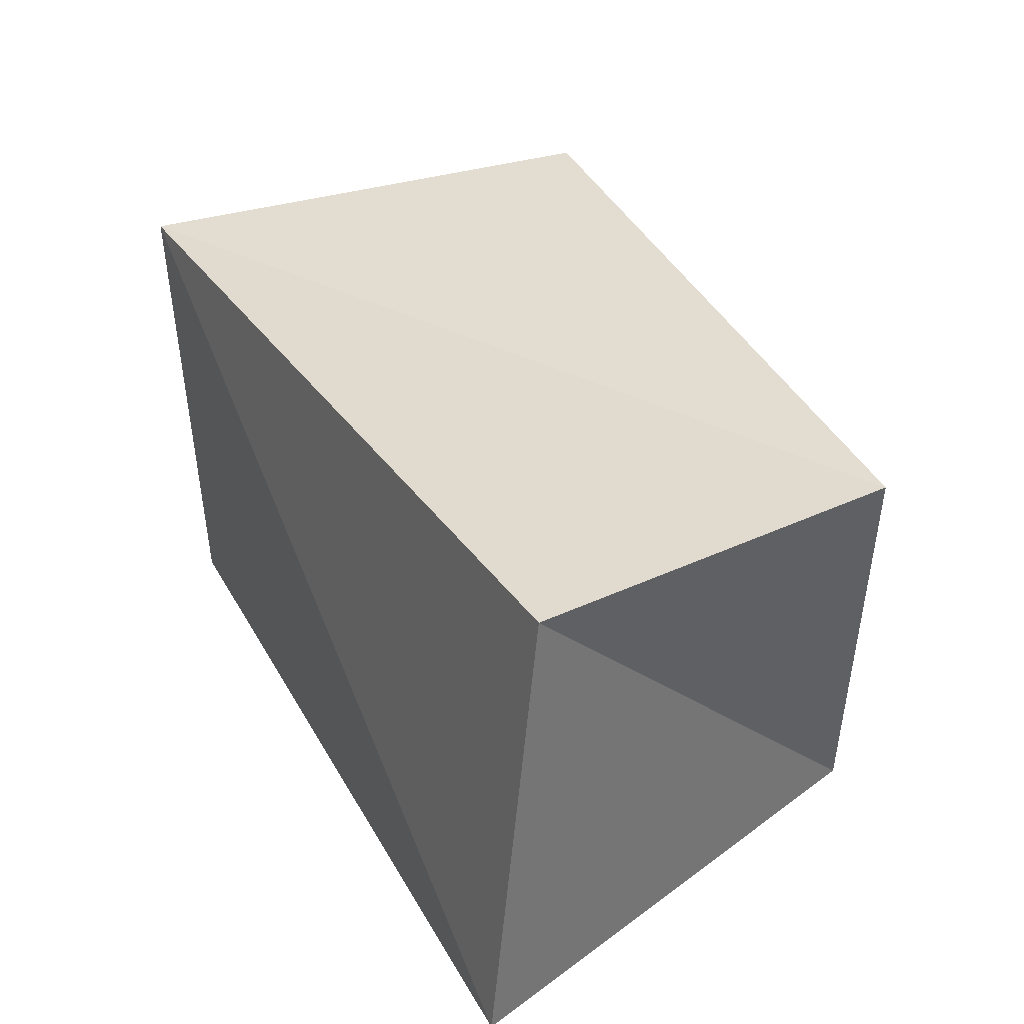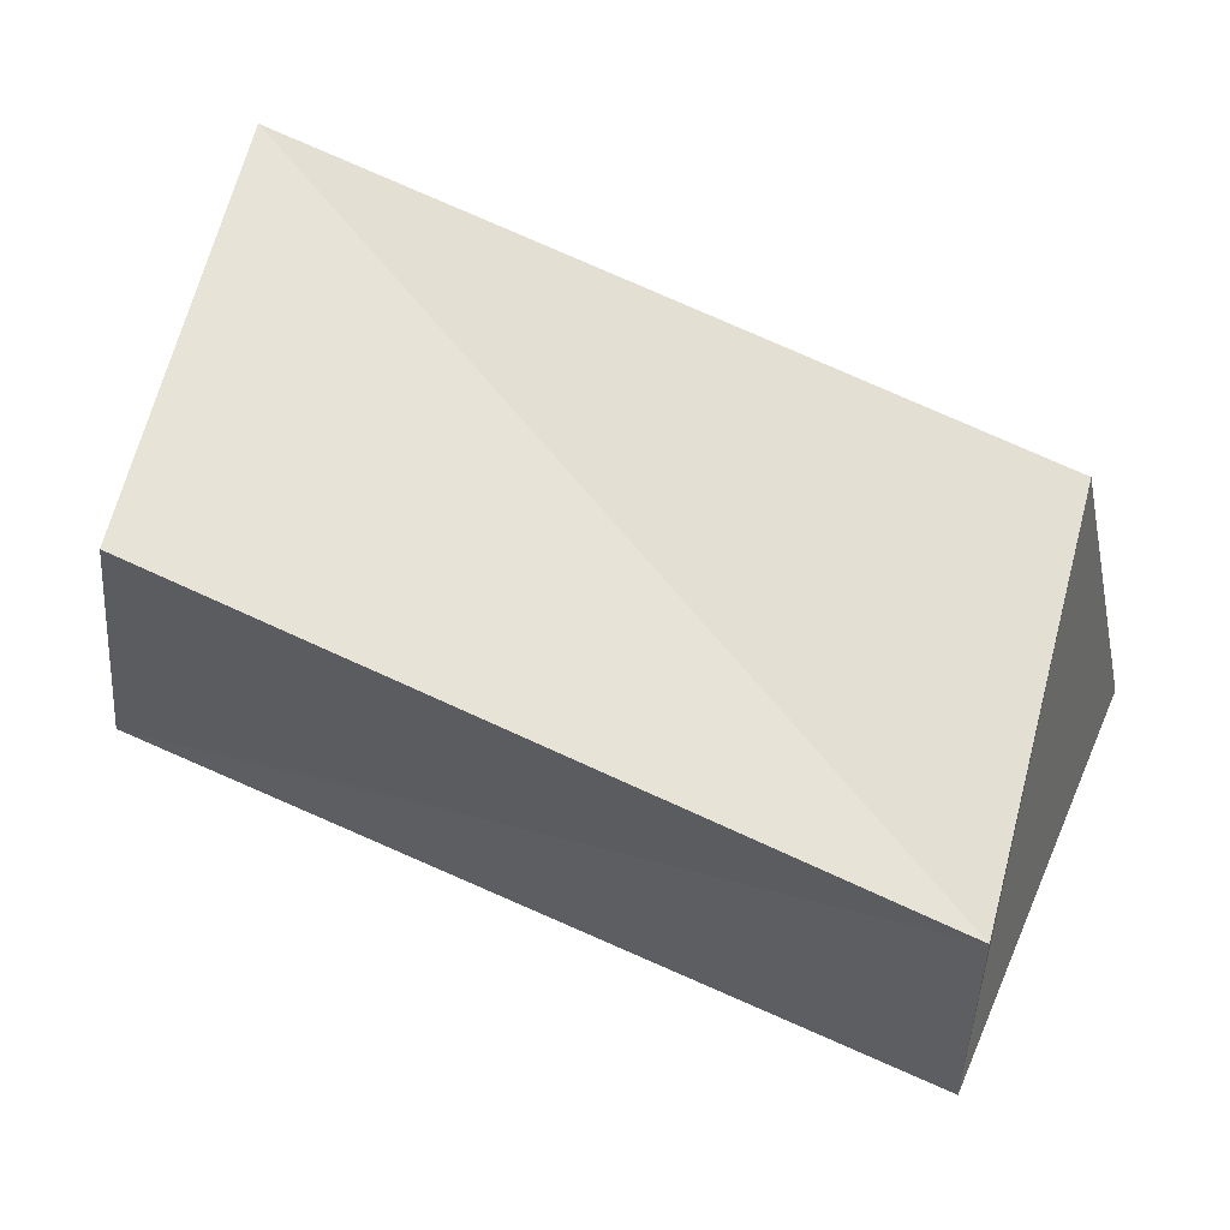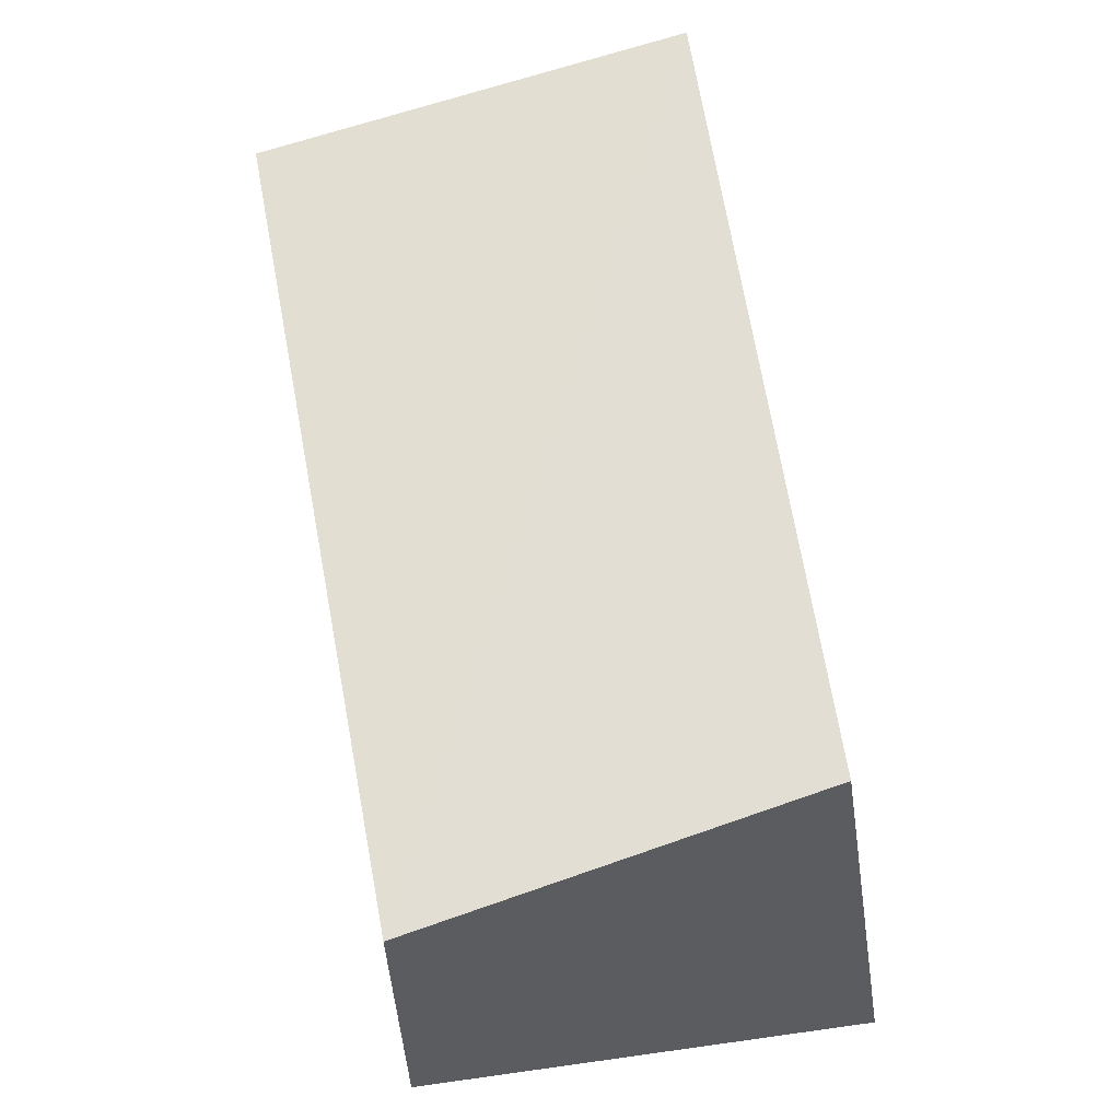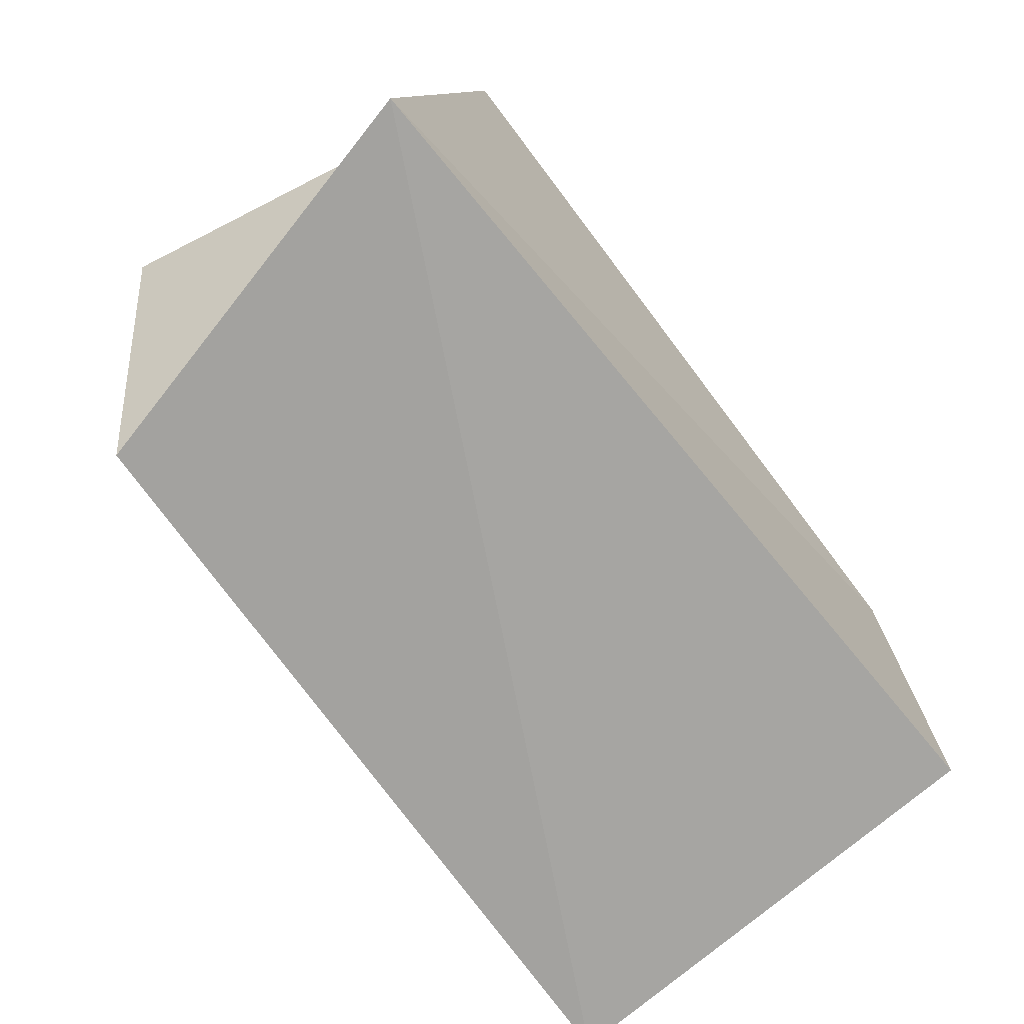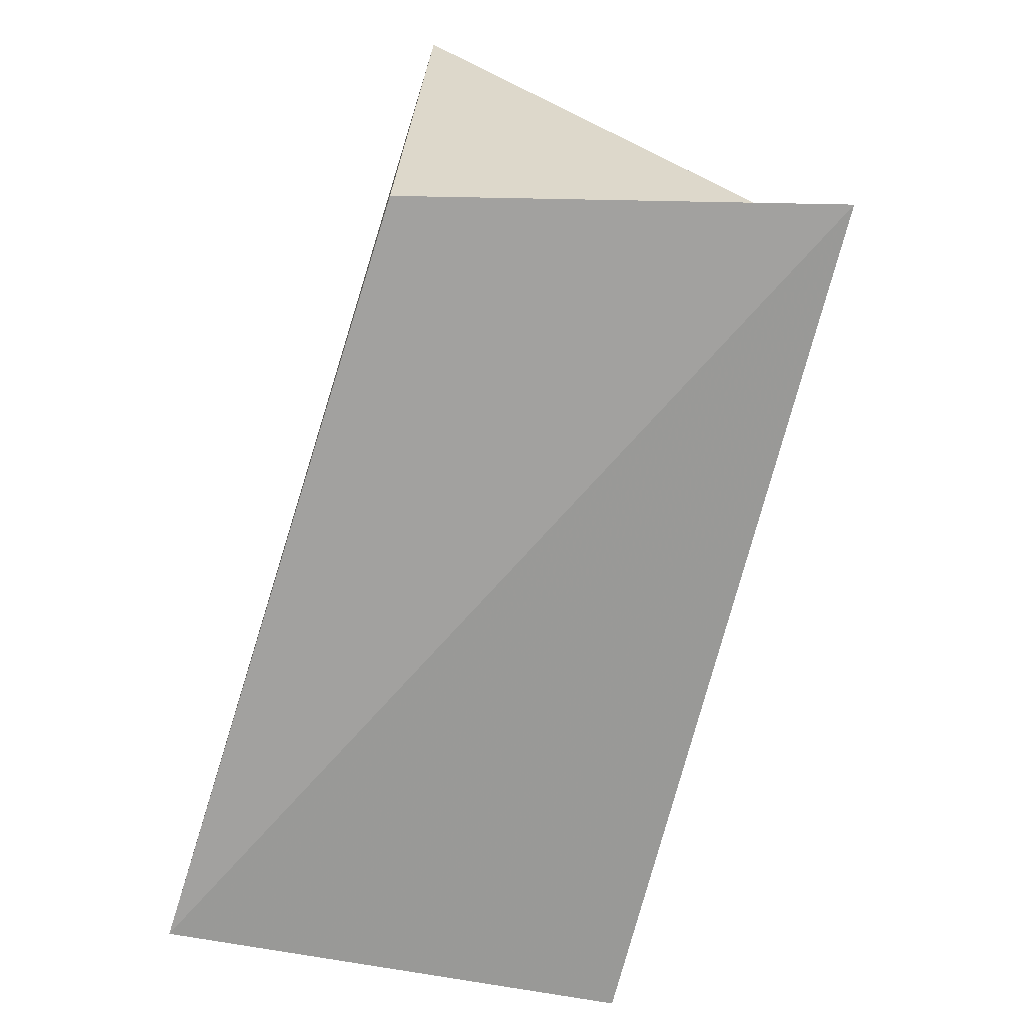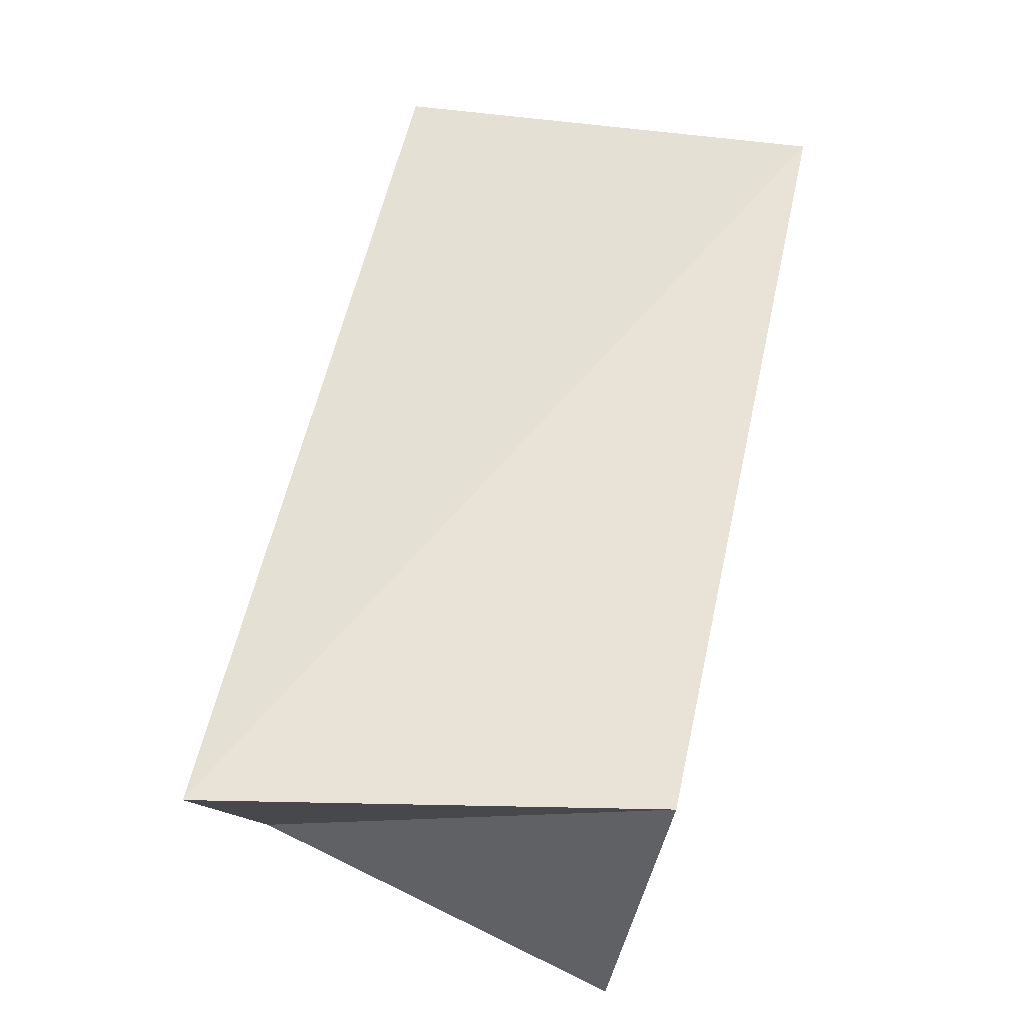
<metadata>
{"format":"obj","ext":"obj","renderer":"f3d","projection":"perspective","resolution":1024,"background":"white","views":[{"elev":36.1,"azim":61.9,"up":"+Z"},{"elev":63.3,"azim":22.5,"up":"+Y"},{"elev":62.5,"azim":78.6,"up":"+Y"},{"elev":-70.0,"azim":-53.1,"up":"+Y"},{"elev":-71.1,"azim":-106.0,"up":"+Y"},{"elev":68.6,"azim":-78.1,"up":"+Y"}]}
</metadata>
<code>
v 0.05384 -0.02417 0.02963
v -0.04411 -0.02844 -0.02706
v 0.05551 -0.03112 -0.02984
v 0.04397 0.02687 -0.0228
v -0.05759 -0.02632 0.02506
v 0.05058 0.02361 0.02918
v -0.04521 0.03494 0.02817
v -0.05518 0.03259 -0.02718
f 5 7 2
f 3 5 2
f 2 7 8
f 8 3 2
f 5 6 7
f 1 5 3
f 1 6 5
f 7 6 8
f 4 3 8
f 8 6 4
f 4 1 3
f 6 1 4

</code>
